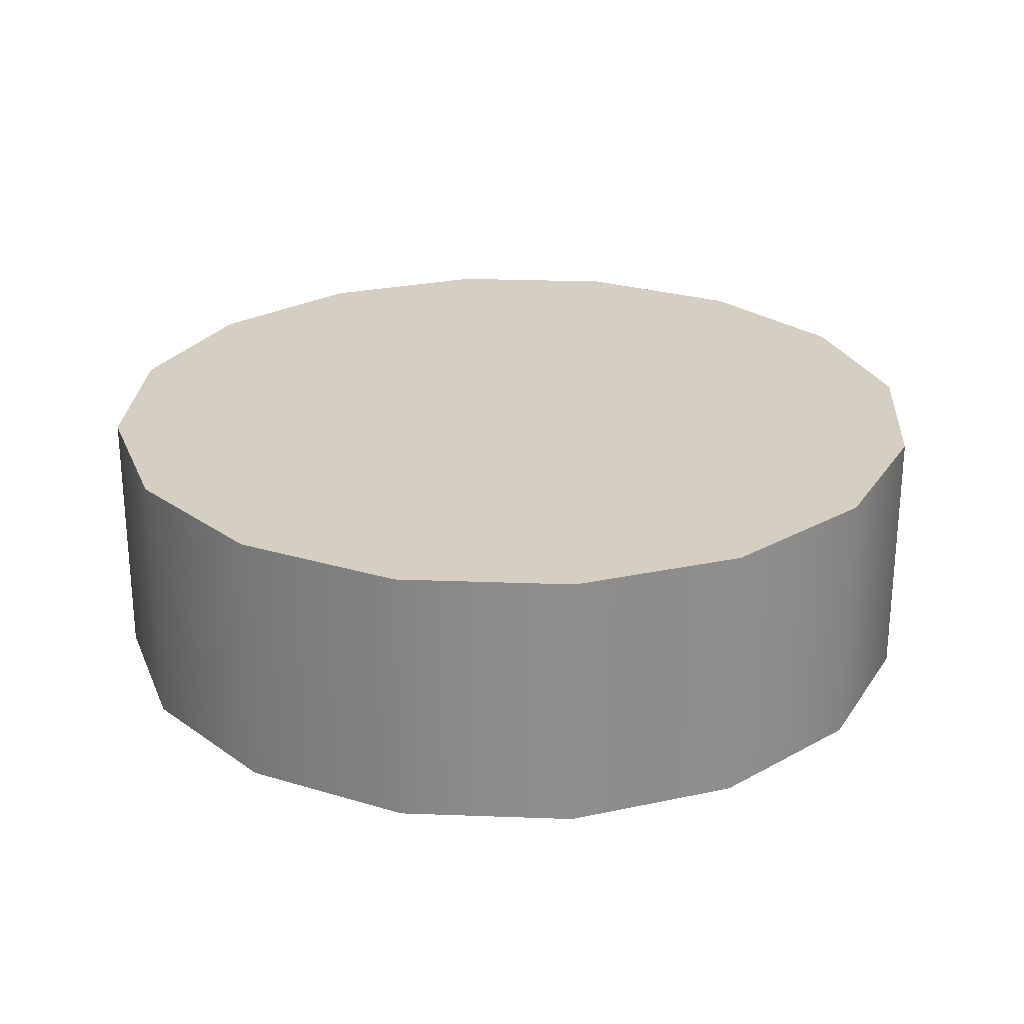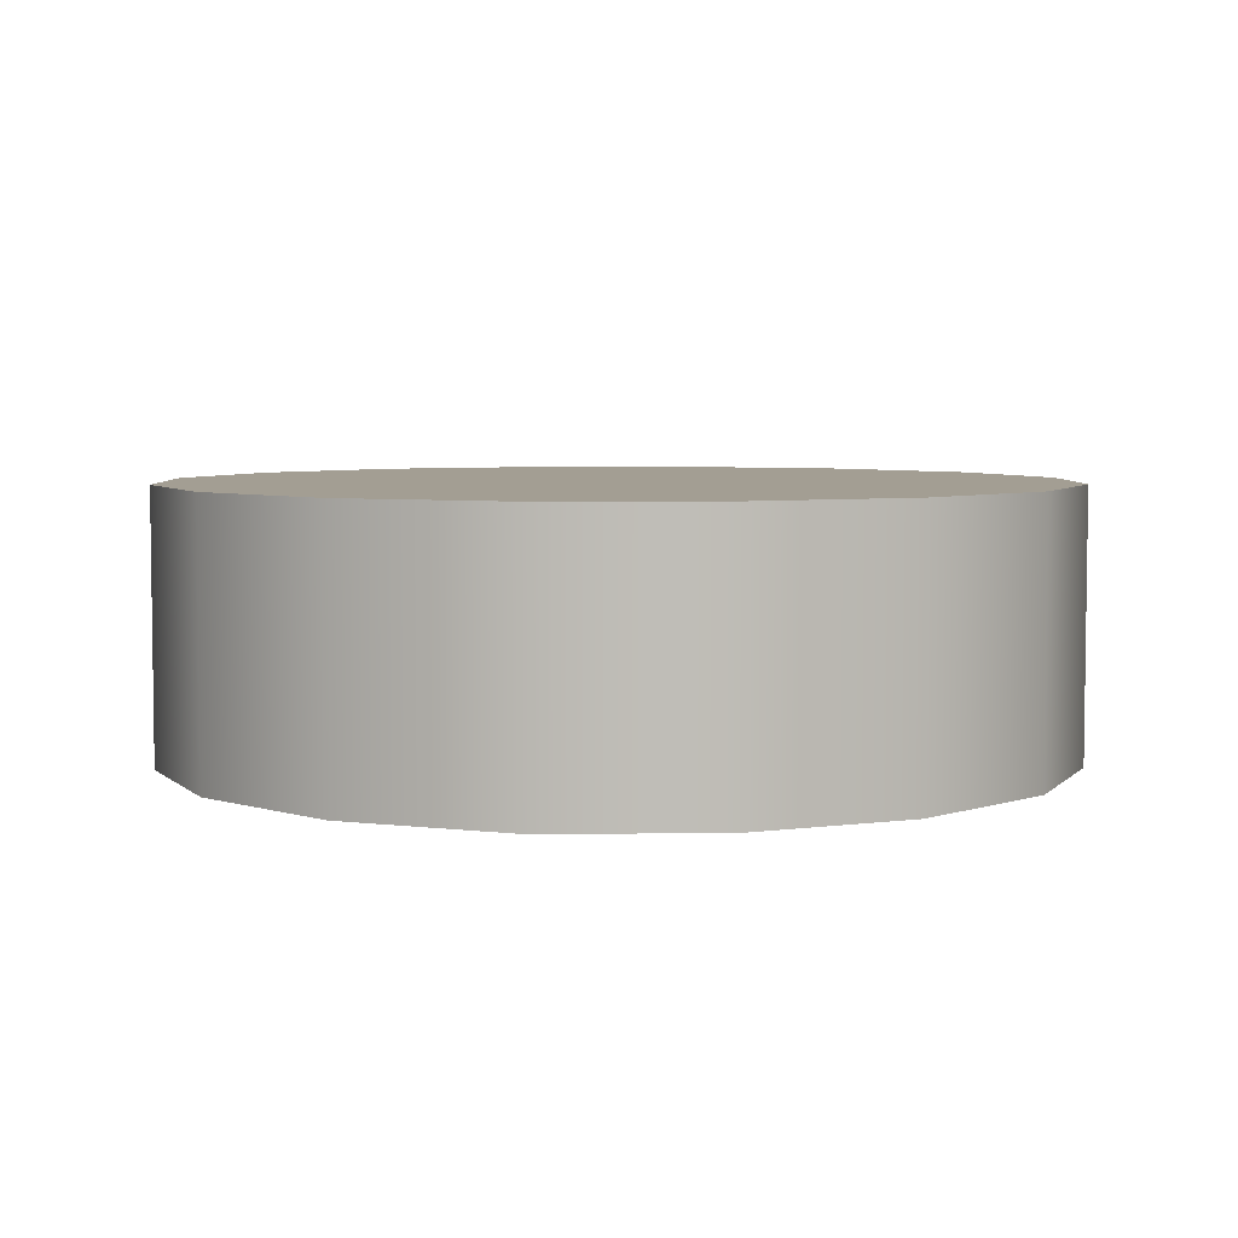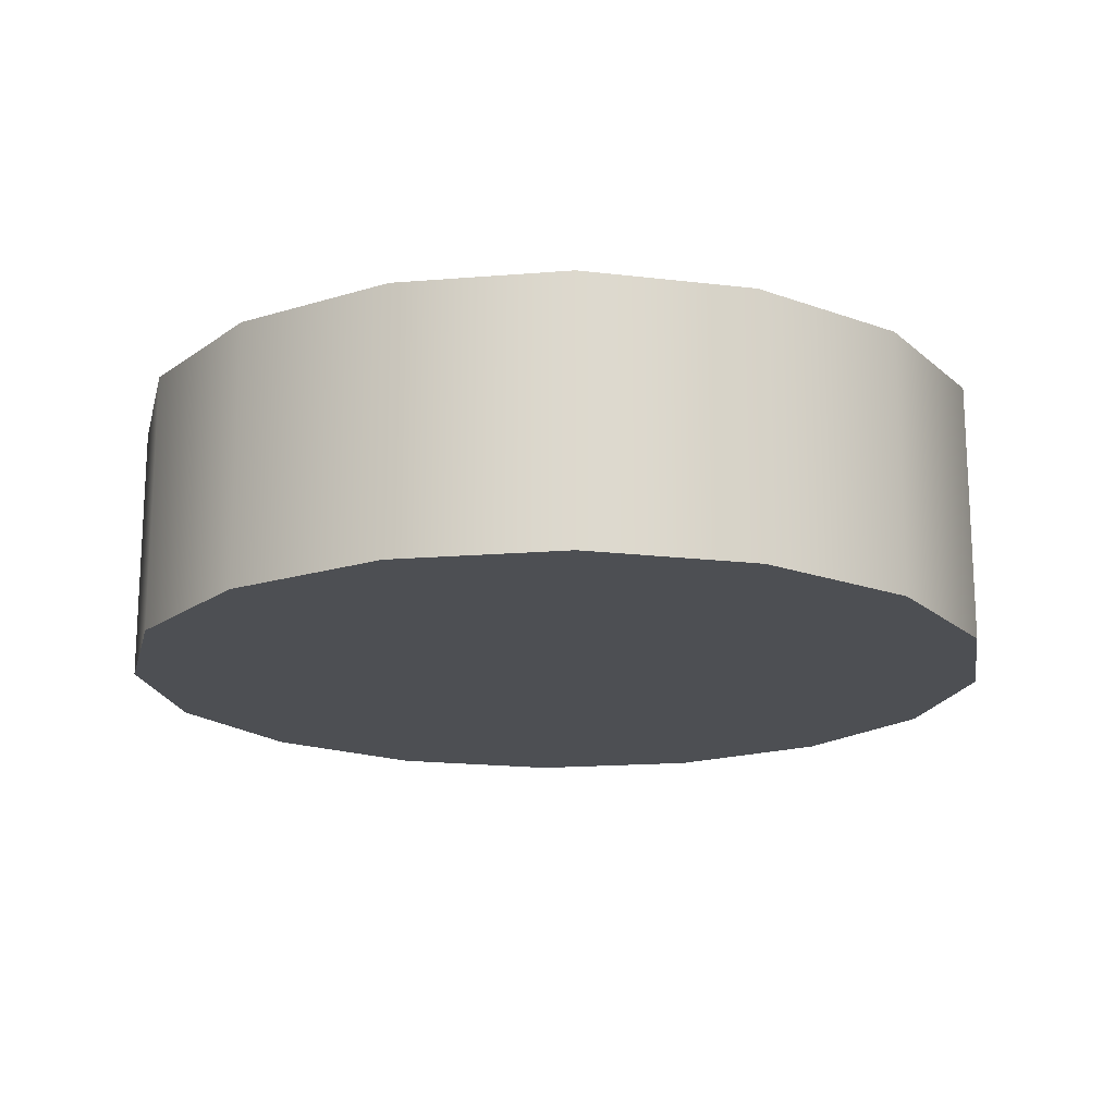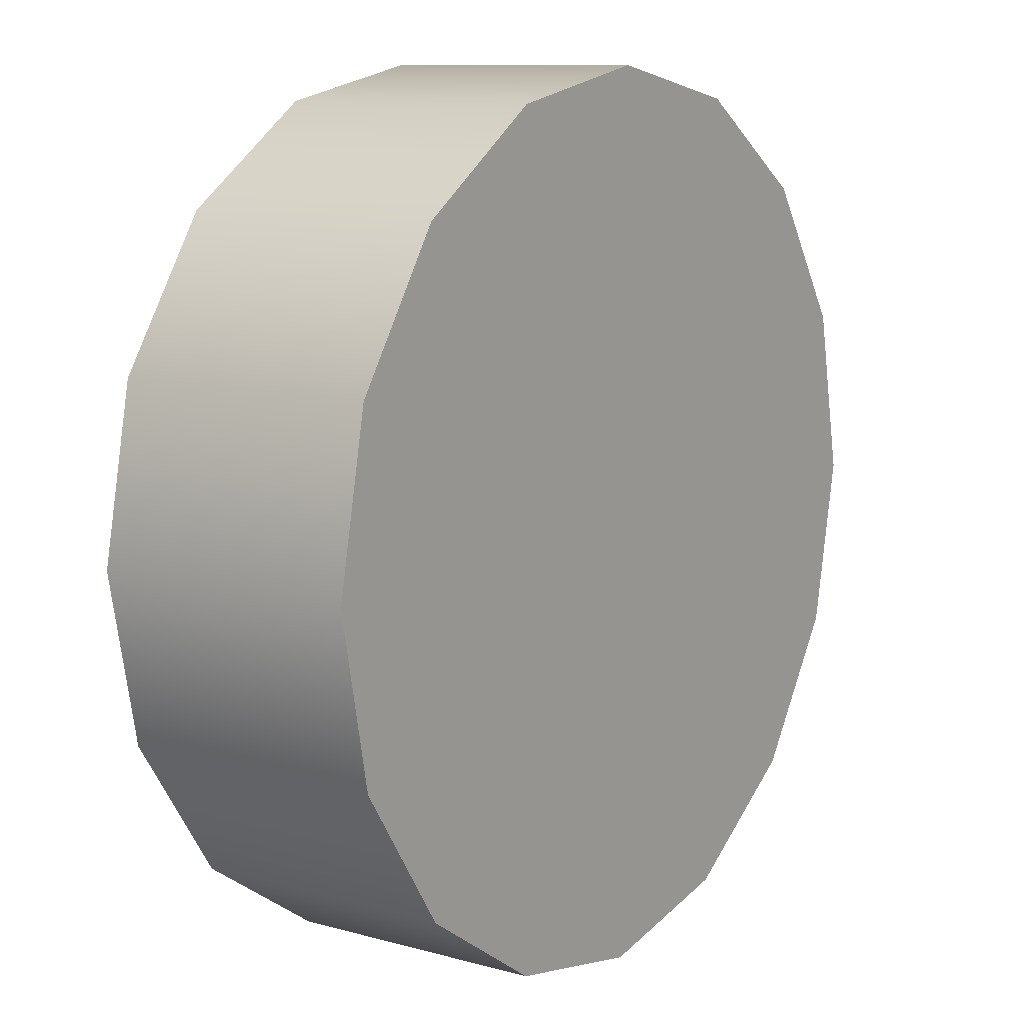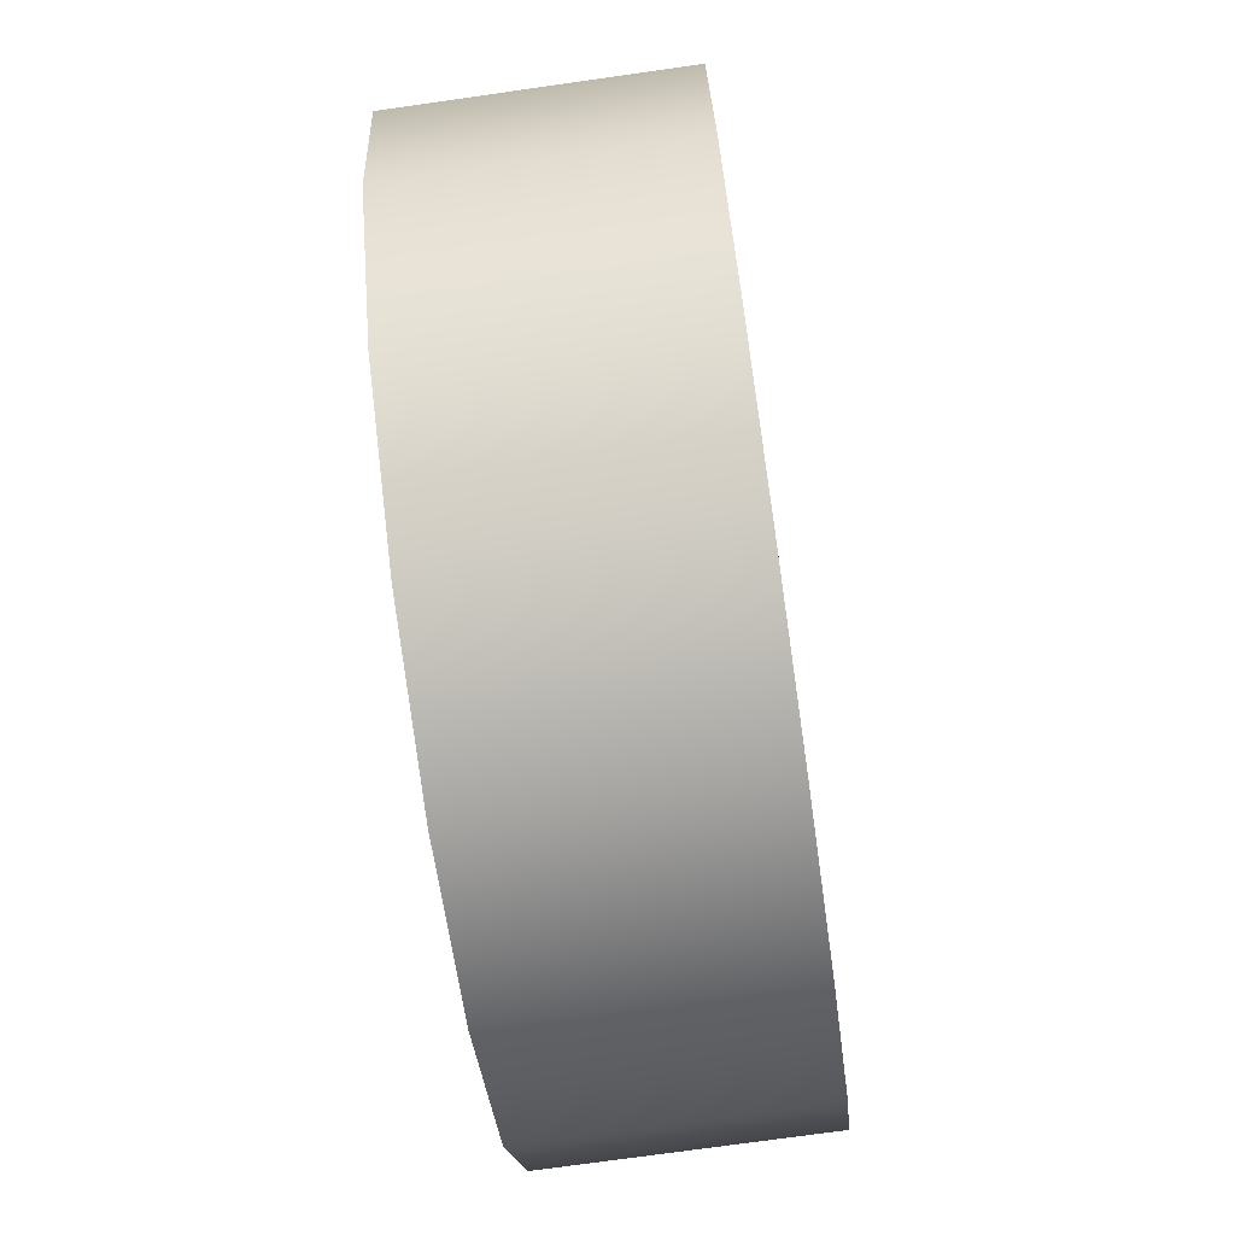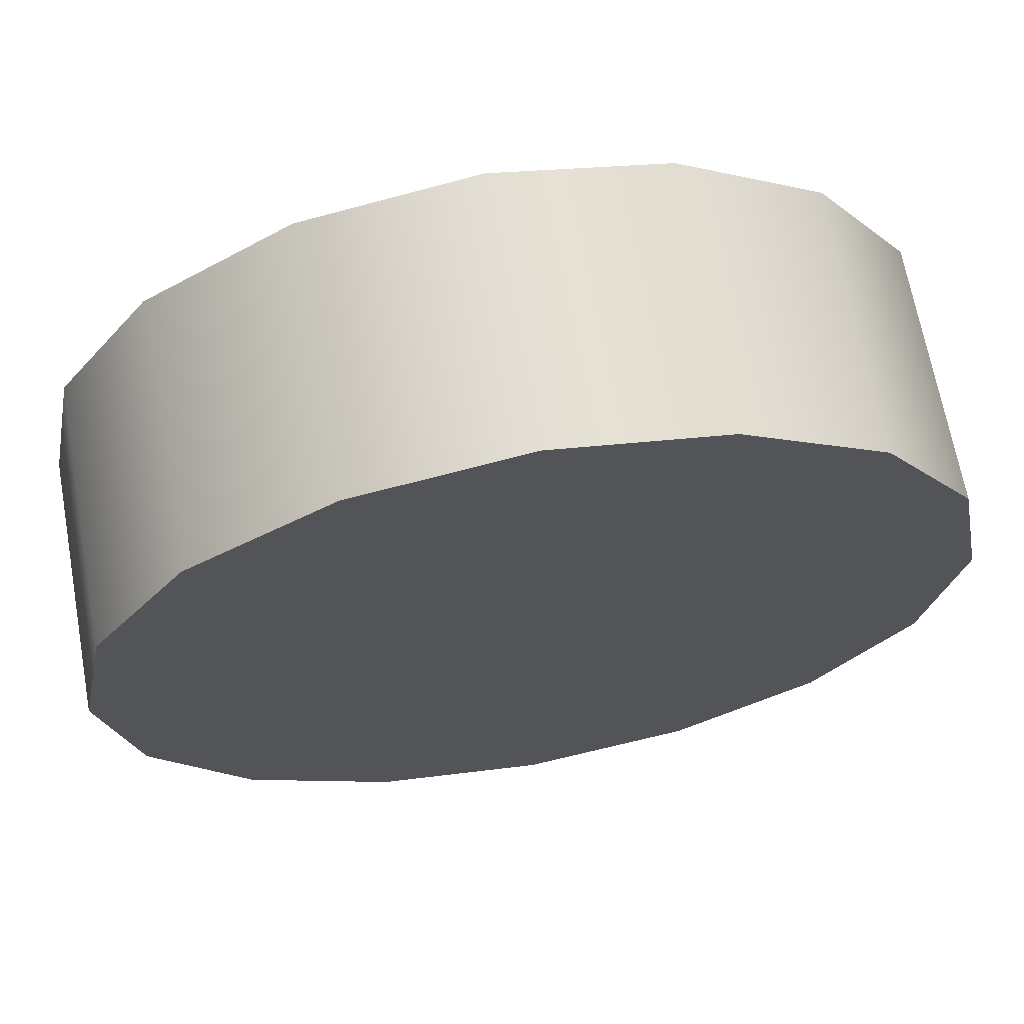
<metadata>
{"format":"obj","ext":"obj","renderer":"f3d","projection":"perspective","resolution":1024,"background":"white","views":[{"elev":25.5,"azim":82.2,"up":"+Y"},{"elev":5.2,"azim":77.8,"up":"+Y"},{"elev":-17.5,"azim":-47.1,"up":"+Y"},{"elev":10.5,"azim":124.6,"up":"+Z"},{"elev":-73.2,"azim":98.1,"up":"+Z"},{"elev":67.3,"azim":-10.3,"up":"+Z"}]}
</metadata>
<code>
o seat_post_clamp
v 0.15 1.37 0.2
v 0.2265 1.37 0.1848
v 0.2914 1.37 0.1414
v 0.3348 1.37 0.07654
v 0.35 1.37 1.225e-17
v 0.3348 1.37 -0.07654
v 0.2914 1.37 -0.1414
v 0.2265 1.37 -0.1848
v 0.15 1.37 -0.2
v 0.07346 1.37 -0.1848
v 0.008579 1.37 -0.1414
v -0.03478 1.37 -0.07654
v -0.05 1.37 -3.674e-17
v -0.03478 1.37 0.07654
v 0.008579 1.37 0.1414
v 0.07346 1.37 0.1848
v 0.15 1.37 0.2
v 0.15 1.25 0.2
v 0.2265 1.25 0.1848
v 0.2914 1.25 0.1414
v 0.3348 1.25 0.07654
v 0.35 1.25 1.225e-17
v 0.3348 1.25 -0.07654
v 0.2914 1.25 -0.1414
v 0.2265 1.25 -0.1848
v 0.15 1.25 -0.2
v 0.07346 1.25 -0.1848
v 0.008579 1.25 -0.1414
v -0.03478 1.25 -0.07654
v -0.05 1.25 -3.674e-17
v -0.03478 1.25 0.07654
v 0.008579 1.25 0.1414
v 0.07346 1.25 0.1848
v 0.15 1.25 0.2
v 0.15 1.37 0
v 0.15 1.37 0
v 0.15 1.37 0
v 0.15 1.37 0
v 0.15 1.37 0
v 0.15 1.37 0
v 0.15 1.37 0
v 0.15 1.37 0
v 0.15 1.37 0
v 0.15 1.37 0
v 0.15 1.37 0
v 0.15 1.37 0
v 0.15 1.37 0
v 0.15 1.37 0
v 0.15 1.37 0
v 0.15 1.37 0
v 0.15 1.37 0.2
v 0.2265 1.37 0.1848
v 0.2914 1.37 0.1414
v 0.3348 1.37 0.07654
v 0.35 1.37 1.225e-17
v 0.3348 1.37 -0.07654
v 0.2914 1.37 -0.1414
v 0.2265 1.37 -0.1848
v 0.15 1.37 -0.2
v 0.07346 1.37 -0.1848
v 0.008579 1.37 -0.1414
v -0.03478 1.37 -0.07654
v -0.05 1.37 -3.674e-17
v -0.03478 1.37 0.07654
v 0.008579 1.37 0.1414
v 0.07346 1.37 0.1848
v 0.15 1.37 0.2
v 0.15 1.25 0
v 0.15 1.25 0
v 0.15 1.25 0
v 0.15 1.25 0
v 0.15 1.25 0
v 0.15 1.25 0
v 0.15 1.25 0
v 0.15 1.25 0
v 0.15 1.25 0
v 0.15 1.25 0
v 0.15 1.25 0
v 0.15 1.25 0
v 0.15 1.25 0
v 0.15 1.25 0
v 0.15 1.25 0
v 0.15 1.25 0
v 0.15 1.25 0.2
v 0.2265 1.25 0.1848
v 0.2914 1.25 0.1414
v 0.3348 1.25 0.07654
v 0.35 1.25 1.225e-17
v 0.3348 1.25 -0.07654
v 0.2914 1.25 -0.1414
v 0.2265 1.25 -0.1848
v 0.15 1.25 -0.2
v 0.07346 1.25 -0.1848
v 0.008579 1.25 -0.1414
v -0.03478 1.25 -0.07654
v -0.05 1.25 -3.674e-17
v -0.03478 1.25 0.07654
v 0.008579 1.25 0.1414
v 0.07346 1.25 0.1848
v 0.15 1.25 0.2
f 1 18 2
f 18 19 2
f 2 19 3
f 19 20 3
f 3 20 4
f 20 21 4
f 4 21 5
f 21 22 5
f 5 22 6
f 22 23 6
f 6 23 7
f 23 24 7
f 7 24 8
f 24 25 8
f 8 25 9
f 25 26 9
f 9 26 10
f 26 27 10
f 10 27 11
f 27 28 11
f 11 28 12
f 28 29 12
f 12 29 13
f 29 30 13
f 13 30 14
f 30 31 14
f 14 31 15
f 31 32 15
f 15 32 16
f 32 33 16
f 16 33 17
f 33 34 17
f 51 52 35
f 52 53 36
f 53 54 37
f 54 55 38
f 55 56 39
f 56 57 40
f 57 58 41
f 58 59 42
f 59 60 43
f 60 61 44
f 61 62 45
f 62 63 46
f 63 64 47
f 64 65 48
f 65 66 49
f 66 67 50
f 85 84 68
f 86 85 69
f 87 86 70
f 88 87 71
f 89 88 72
f 90 89 73
f 91 90 74
f 92 91 75
f 93 92 76
f 94 93 77
f 95 94 78
f 96 95 79
f 97 96 80
f 98 97 81
f 99 98 82
f 100 99 83

</code>
